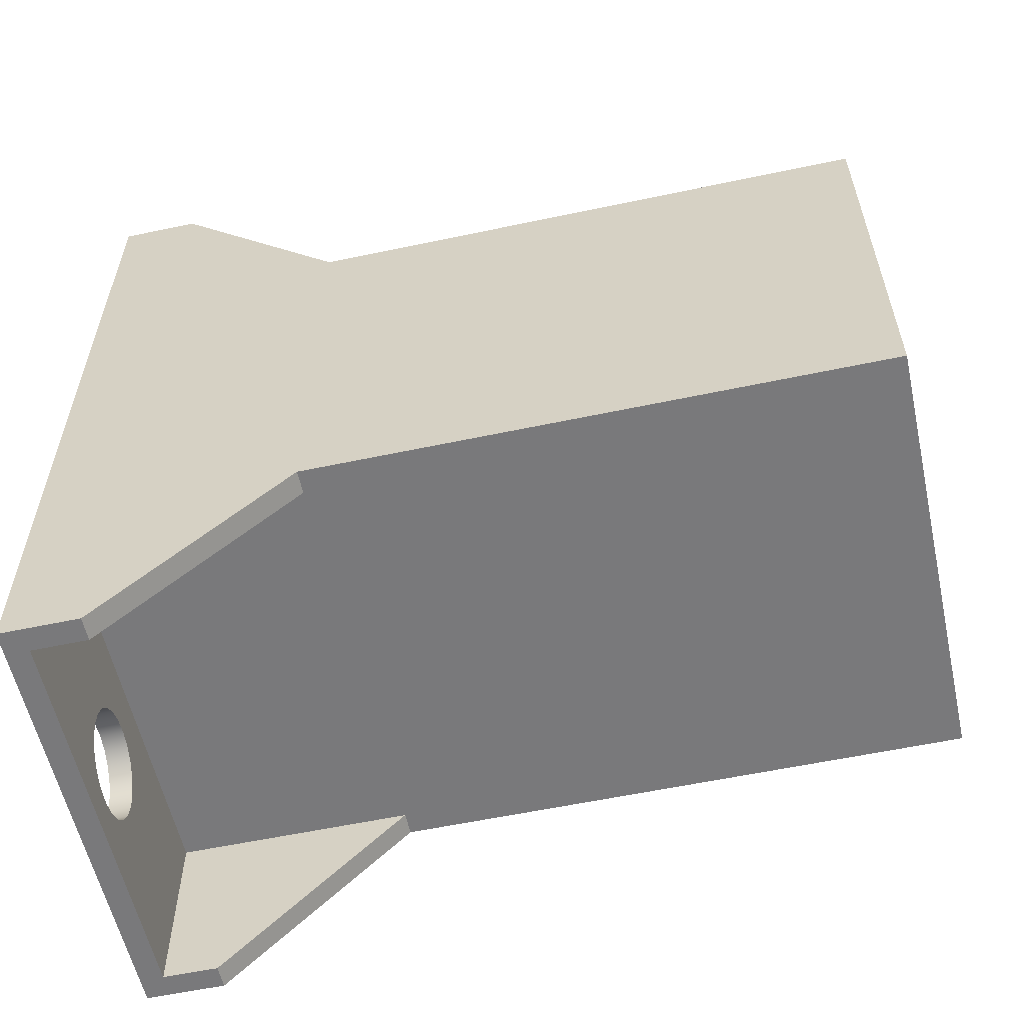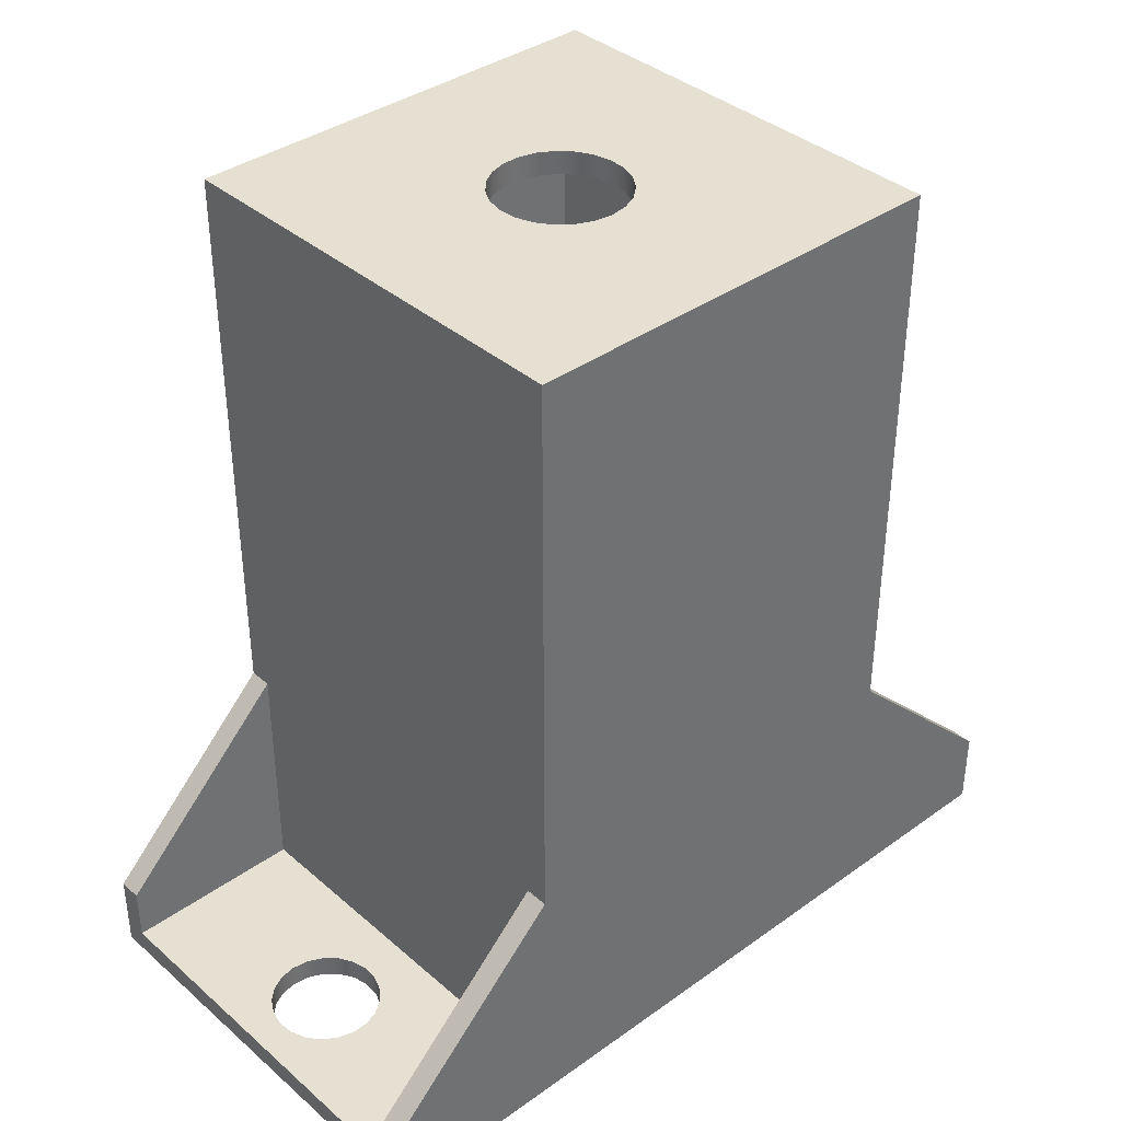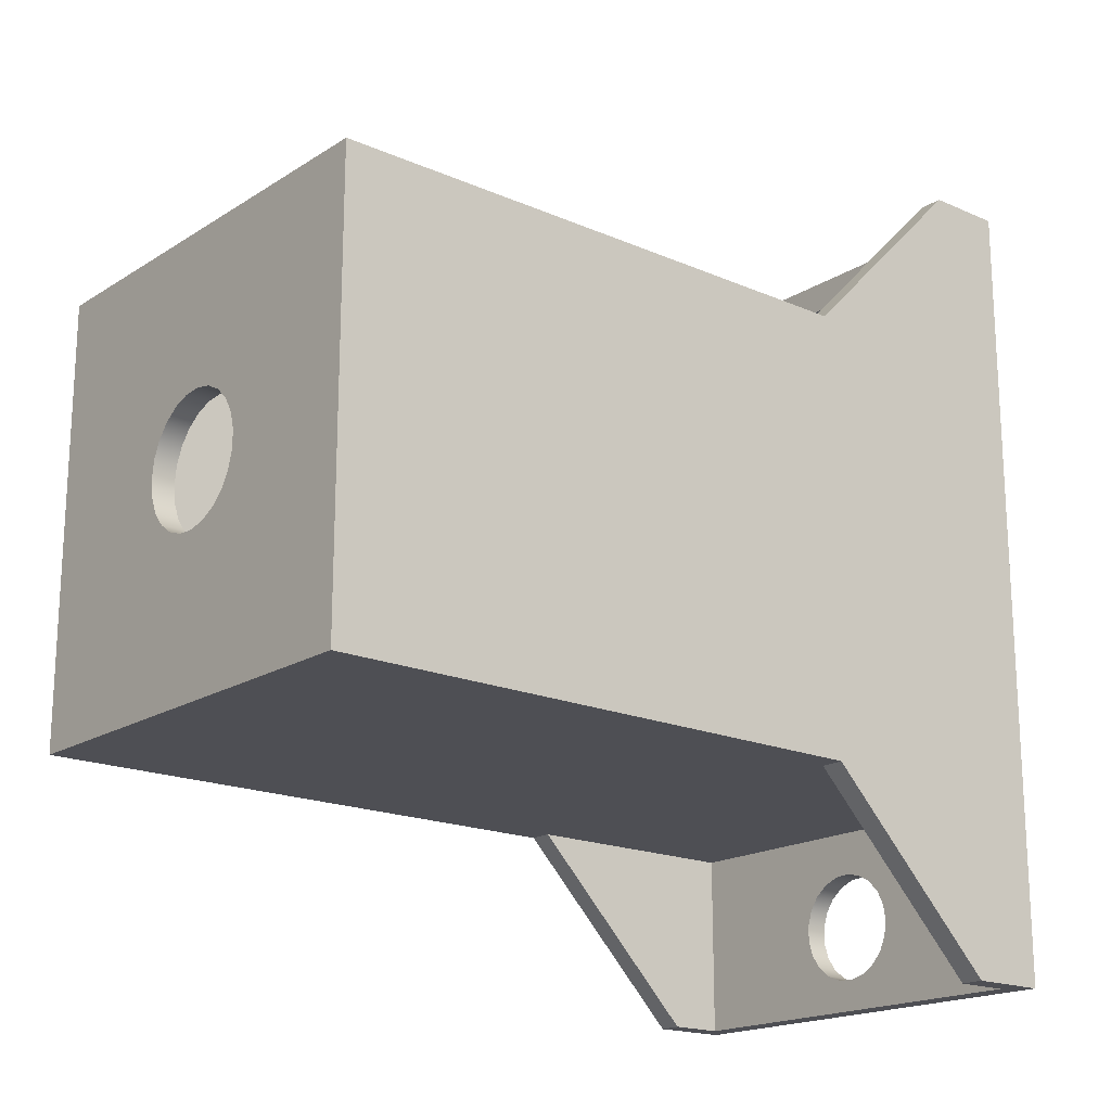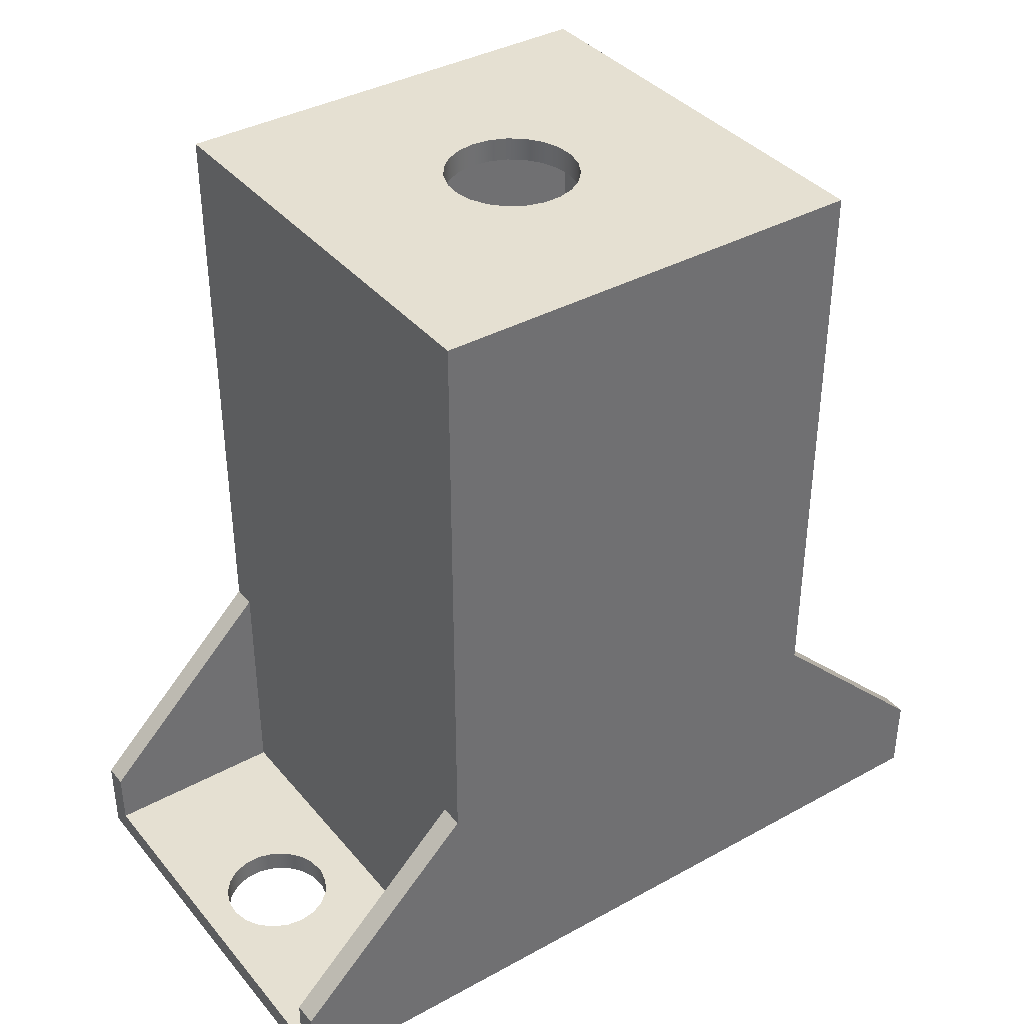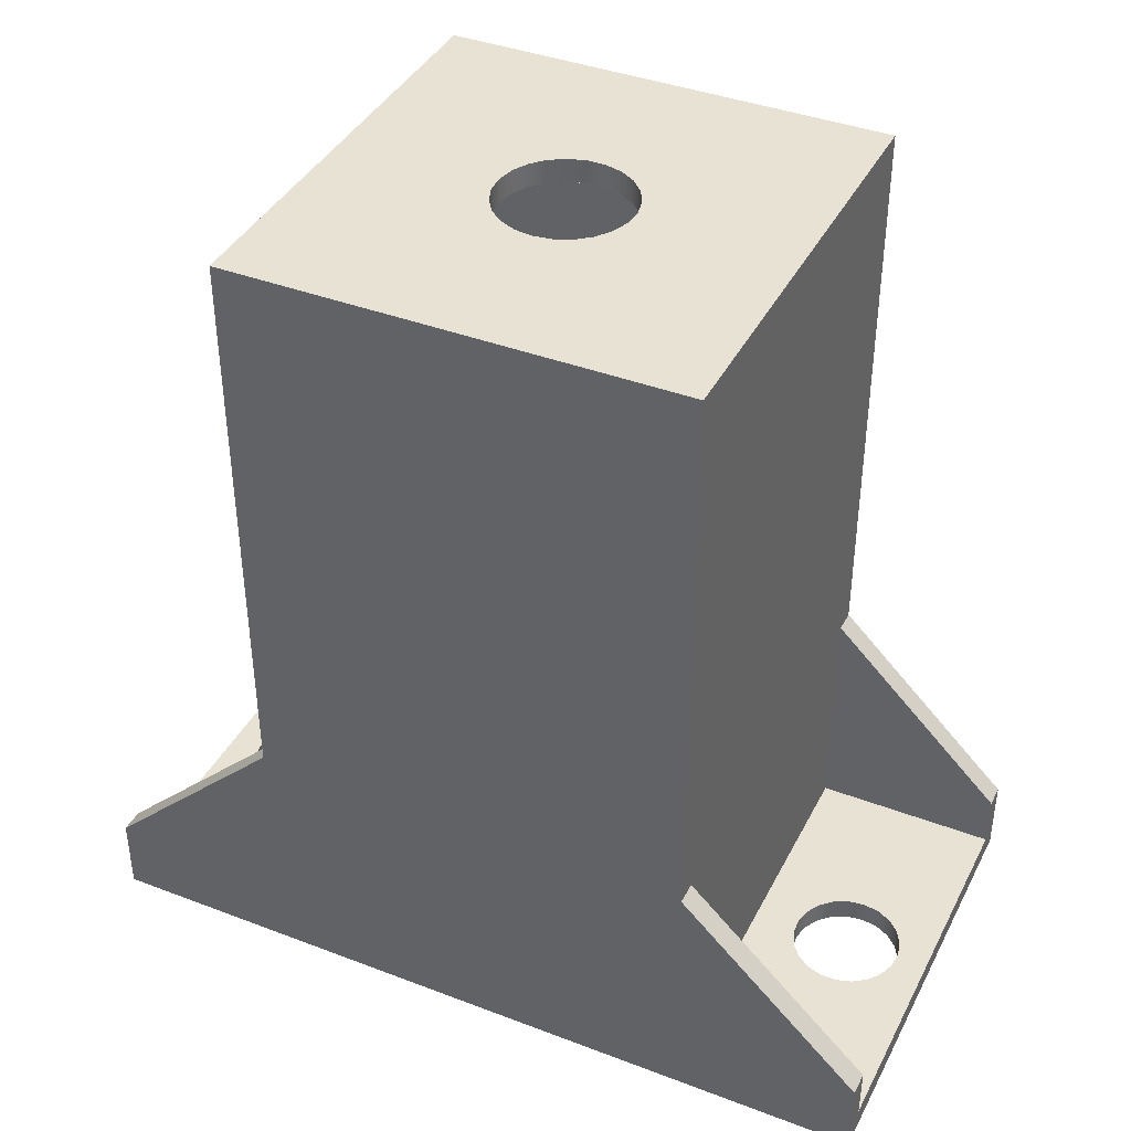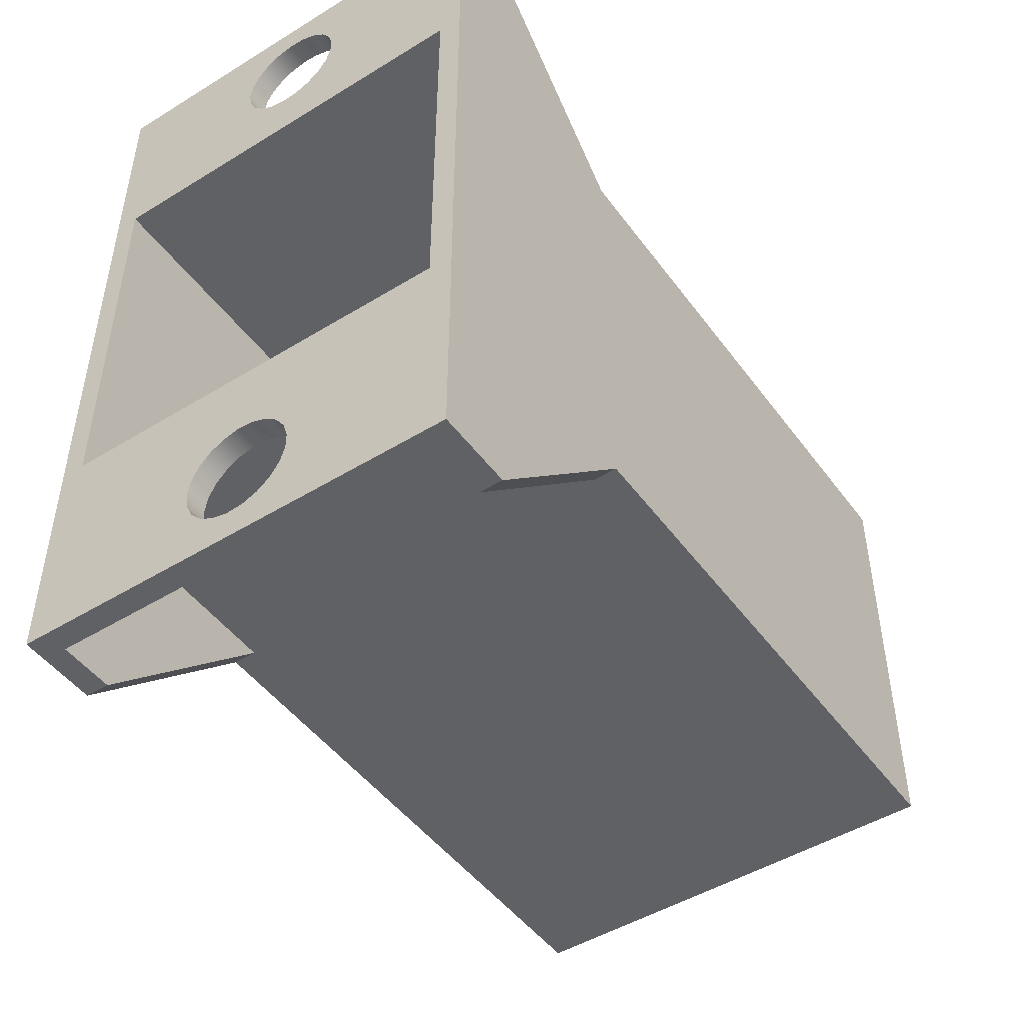
<metadata>
{"format":"obj","ext":"obj","renderer":"f3d","projection":"perspective","resolution":1024,"background":"white","views":[{"elev":-57.9,"azim":102.4,"up":"+Z"},{"elev":37.6,"azim":47.6,"up":"+Y"},{"elev":-18.4,"azim":-129.9,"up":"+Z"},{"elev":37.8,"azim":-125.0,"up":"+Y"},{"elev":39.9,"azim":115.2,"up":"+Y"},{"elev":-47.8,"azim":34.6,"up":"+Z"}]}
</metadata>
<code>
g Sólido1
v 0 0 -0.104
v 0 0 0
v 0 0.01 -0.104
v 0 0.01 0
v 0 0.033 -0.0805
v 0 0.033 -0.0235
v 0 0.106 -0.0805
v 0 0.106 -0.0235
v 0.003 0 -0.076
v 0.003 0 -0.025
v 0.003 0.003 -0.104
v 0.003 0.003 -0.0805
v 0.003 0.003 -0.0235
v 0.003 0.003 0
v 0.003 0.01 -0.104
v 0.003 0.01 0
v 0.003 0.033 -0.0805
v 0.003 0.033 -0.0235
v 0.003 0.103 -0.076
v 0.003 0.103 -0.025
v 0.02008 0.103 -0.05316
v 0.02008 0.103 -0.05084
v 0.02008 0.106 -0.05316
v 0.02008 0.106 -0.05084
v 0.0207 0.103 -0.05539
v 0.0207 0.103 -0.04861
v 0.0207 0.106 -0.05539
v 0.0207 0.106 -0.04861
v 0.0215 0 -0.093
v 0.0215 0 -0.011
v 0.0215 0.003 -0.093
v 0.0215 0.003 -0.011
v 0.02181 0 -0.09506
v 0.02181 0 -0.09094
v 0.02181 0 -0.01306
v 0.02181 0 -0.008937
v 0.02181 0.003 -0.09506
v 0.02181 0.003 -0.09094
v 0.02181 0.003 -0.01306
v 0.02181 0.003 -0.008937
v 0.02191 0.103 -0.05736
v 0.02191 0.103 -0.04664
v 0.02191 0.106 -0.05736
v 0.02191 0.106 -0.04664
v 0.02272 0 -0.09694
v 0.02272 0 -0.08906
v 0.02272 0 -0.01494
v 0.02272 0 -0.007057
v 0.02272 0.003 -0.09694
v 0.02272 0.003 -0.08906
v 0.02272 0.003 -0.01494
v 0.02272 0.003 -0.007057
v 0.0236 0.103 -0.05894
v 0.0236 0.103 -0.04506
v 0.0236 0.106 -0.05894
v 0.0236 0.106 -0.04506
v 0.02414 0 -0.09847
v 0.02414 0 -0.08753
v 0.02414 0 -0.01647
v 0.02414 0 -0.005527
v 0.02414 0.003 -0.09847
v 0.02414 0.003 -0.08753
v 0.02414 0.003 -0.01647
v 0.02414 0.003 -0.005527
v 0.02565 0.103 -0.06001
v 0.02565 0.103 -0.04399
v 0.02565 0.106 -0.06001
v 0.02565 0.106 -0.04399
v 0.02594 0 -0.09952
v 0.02594 0 -0.08648
v 0.02594 0 -0.01752
v 0.02594 0 -0.004484
v 0.02594 0.003 -0.09952
v 0.02594 0.003 -0.08648
v 0.02594 0.003 -0.01752
v 0.02594 0.003 -0.004484
v 0.02792 0.103 -0.06048
v 0.02792 0.103 -0.04352
v 0.02792 0.106 -0.06048
v 0.02792 0.106 -0.04352
v 0.02798 0 -0.09998
v 0.02798 0 -0.08602
v 0.02798 0 -0.01798
v 0.02798 0 -0.00402
v 0.02798 0.003 -0.09998
v 0.02798 0.003 -0.08602
v 0.02798 0.003 -0.01798
v 0.02798 0.003 -0.00402
v 0.03006 0 -0.09982
v 0.03006 0 -0.08618
v 0.03006 0 -0.01782
v 0.03006 0 -0.004176
v 0.03006 0.003 -0.09982
v 0.03006 0.003 -0.08618
v 0.03006 0.003 -0.01782
v 0.03006 0.003 -0.004176
v 0.03023 0.103 -0.06032
v 0.03023 0.103 -0.04368
v 0.03023 0.106 -0.06032
v 0.03023 0.106 -0.04368
v 0.032 0 -0.09906
v 0.032 0 -0.08694
v 0.032 0 -0.01706
v 0.032 0 -0.004938
v 0.032 0.003 -0.09906
v 0.032 0.003 -0.08694
v 0.032 0.003 -0.01706
v 0.032 0.003 -0.004938
v 0.03241 0.103 -0.05955
v 0.03241 0.103 -0.04445
v 0.03241 0.106 -0.05955
v 0.03241 0.106 -0.04445
v 0.03363 0 -0.09776
v 0.03363 0 -0.08824
v 0.03363 0 -0.01576
v 0.03363 0 -0.006239
v 0.03363 0.003 -0.09776
v 0.03363 0.003 -0.08824
v 0.03363 0.003 -0.01576
v 0.03363 0.003 -0.006239
v 0.0343 0.103 -0.05821
v 0.0343 0.103 -0.04579
v 0.0343 0.106 -0.05821
v 0.0343 0.106 -0.04579
v 0.03481 0 -0.09604
v 0.03481 0 -0.08996
v 0.03481 0 -0.01404
v 0.03481 0 -0.007963
v 0.03481 0.003 -0.09604
v 0.03481 0.003 -0.08996
v 0.03481 0.003 -0.01404
v 0.03481 0.003 -0.007963
v 0.03542 0 -0.09404
v 0.03542 0 -0.09196
v 0.03542 0 -0.01204
v 0.03542 0 -0.009957
v 0.03542 0.003 -0.09404
v 0.03542 0.003 -0.09196
v 0.03542 0.003 -0.01204
v 0.03542 0.003 -0.009957
v 0.03576 0.103 -0.05642
v 0.03576 0.103 -0.04758
v 0.03576 0.106 -0.05642
v 0.03576 0.106 -0.04758
v 0.03669 0.103 -0.05429
v 0.03669 0.103 -0.04971
v 0.03669 0.106 -0.05429
v 0.03669 0.106 -0.04971
v 0.037 0.103 -0.052
v 0.037 0.106 -0.052
v 0.054 0 -0.076
v 0.054 0 -0.025
v 0.054 0.003 -0.104
v 0.054 0.003 -0.0805
v 0.054 0.003 -0.0235
v 0.054 0.003 0
v 0.054 0.01 -0.104
v 0.054 0.01 0
v 0.054 0.033 -0.0805
v 0.054 0.033 -0.0235
v 0.054 0.103 -0.076
v 0.054 0.103 -0.025
v 0.057 0 -0.104
v 0.057 0 0
v 0.057 0.01 -0.104
v 0.057 0.01 0
v 0.057 0.033 -0.0805
v 0.057 0.033 -0.0235
v 0.057 0.106 -0.0805
v 0.057 0.106 -0.0235
f 10 9 20
f 20 9 19
f 9 151 19
f 19 151 161
f 151 152 161
f 161 152 162
f 152 10 162
f 162 10 20
f 145 161 149
f 149 161 162
f 149 162 146
f 146 162 142
f 142 162 122
f 122 162 110
f 110 162 98
f 98 162 78
f 78 162 20
f 78 20 66
f 66 20 54
f 54 20 42
f 42 20 26
f 26 20 22
f 22 20 19
f 22 19 21
f 21 19 25
f 25 19 41
f 41 19 53
f 53 19 65
f 65 19 77
f 77 19 161
f 77 161 97
f 97 161 109
f 109 161 121
f 121 161 141
f 141 161 145
f 146 150 149
f 149 150 147
f 149 147 145
f 145 147 143
f 145 143 141
f 141 143 123
f 141 123 121
f 121 123 111
f 121 111 109
f 109 111 99
f 109 99 97
f 97 99 79
f 97 79 77
f 77 79 67
f 77 67 65
f 65 67 55
f 65 55 53
f 53 55 43
f 53 43 41
f 41 43 27
f 41 27 25
f 25 27 23
f 25 23 21
f 21 23 24
f 21 24 22
f 22 24 28
f 22 28 26
f 26 28 44
f 26 44 42
f 42 44 56
f 42 56 54
f 54 56 68
f 54 68 66
f 66 68 80
f 66 80 78
f 78 80 100
f 78 100 98
f 98 100 112
f 98 112 110
f 110 112 124
f 110 124 122
f 122 124 144
f 122 144 142
f 142 144 148
f 142 148 146
f 146 148 150
f 8 7 6
f 6 7 5
f 6 5 2
f 2 5 1
f 1 5 3
f 2 4 6
f 17 12 15
f 15 12 11
f 154 86 12
f 12 86 74
f 12 74 62
f 153 138 154
f 154 138 130
f 154 130 118
f 11 85 153
f 153 85 93
f 153 93 105
f 12 31 11
f 11 31 37
f 11 37 49
f 49 61 11
f 11 61 73
f 11 73 85
f 105 117 153
f 153 117 129
f 153 129 137
f 137 138 153
f 118 106 154
f 154 106 94
f 154 94 86
f 62 50 12
f 12 50 38
f 12 38 31
f 159 157 154
f 154 157 153
f 6 18 8
f 8 18 160
f 8 160 170
f 170 160 168
f 18 13 160
f 160 13 155
f 148 170 150
f 150 170 169
f 150 169 147
f 147 169 143
f 143 169 123
f 123 169 111
f 111 169 99
f 99 169 79
f 79 169 7
f 79 7 67
f 67 7 55
f 55 7 43
f 43 7 27
f 27 7 23
f 23 7 8
f 23 8 24
f 24 8 28
f 28 8 44
f 44 8 56
f 56 8 68
f 68 8 80
f 80 8 170
f 80 170 100
f 100 170 112
f 112 170 124
f 124 170 144
f 144 170 148
f 5 7 17
f 17 7 159
f 17 159 154
f 7 169 159
f 159 169 167
f 154 12 17
f 3 5 15
f 15 5 17
f 6 4 18
f 18 4 16
f 18 16 13
f 13 16 14
f 153 1 11
f 11 1 3
f 11 3 15
f 157 165 153
f 153 165 163
f 153 163 1
f 13 87 155
f 155 87 95
f 155 95 107
f 14 32 13
f 13 32 39
f 13 39 51
f 156 88 14
f 14 88 76
f 14 76 64
f 155 139 156
f 156 139 140
f 156 140 132
f 51 63 13
f 13 63 75
f 13 75 87
f 107 119 155
f 155 119 131
f 155 131 139
f 132 120 156
f 156 120 108
f 156 108 96
f 96 88 156
f 64 52 14
f 14 52 40
f 14 40 32
f 167 165 159
f 159 165 157
f 166 168 158
f 158 168 160
f 160 155 158
f 158 155 156
f 38 34 31
f 31 34 29
f 31 29 37
f 37 29 33
f 37 33 49
f 49 33 45
f 49 45 61
f 61 45 57
f 61 57 73
f 73 57 69
f 73 69 85
f 85 69 81
f 85 81 93
f 93 81 89
f 93 89 105
f 105 89 101
f 105 101 117
f 117 101 113
f 117 113 129
f 129 113 125
f 129 125 137
f 137 125 133
f 137 133 138
f 138 133 134
f 138 134 130
f 130 134 126
f 130 126 118
f 118 126 114
f 118 114 106
f 106 114 102
f 106 102 94
f 94 102 90
f 94 90 86
f 86 90 82
f 86 82 74
f 74 82 70
f 74 70 62
f 62 70 58
f 62 58 50
f 50 58 46
f 50 46 38
f 38 46 34
f 40 36 32
f 32 36 30
f 32 30 39
f 39 30 35
f 39 35 51
f 51 35 47
f 51 47 63
f 63 47 59
f 63 59 75
f 75 59 71
f 75 71 87
f 87 71 83
f 87 83 95
f 95 83 91
f 95 91 107
f 107 91 103
f 107 103 119
f 119 103 115
f 119 115 131
f 131 115 127
f 131 127 139
f 139 127 135
f 139 135 140
f 140 135 136
f 140 136 132
f 132 136 128
f 132 128 120
f 120 128 116
f 120 116 108
f 108 116 104
f 108 104 96
f 96 104 92
f 96 92 88
f 88 92 84
f 88 84 76
f 76 84 72
f 76 72 64
f 64 72 60
f 64 60 52
f 52 60 48
f 52 48 40
f 40 48 36
f 166 164 168
f 168 164 163
f 168 163 167
f 167 163 165
f 169 170 167
f 167 170 168
f 4 2 14
f 14 2 164
f 14 164 156
f 156 164 166
f 156 166 158
f 14 16 4
f 10 2 9
f 9 2 1
f 9 1 29
f 29 1 33
f 33 1 45
f 45 1 57
f 57 1 69
f 69 1 81
f 81 1 163
f 81 163 89
f 89 163 101
f 101 163 113
f 113 163 125
f 125 163 133
f 133 163 151
f 133 151 134
f 134 151 126
f 126 151 114
f 114 151 102
f 102 151 90
f 90 151 82
f 82 151 9
f 82 9 70
f 70 9 58
f 58 9 46
f 46 9 34
f 34 9 29
f 152 83 10
f 10 83 71
f 10 71 59
f 151 164 152
f 152 164 136
f 152 136 135
f 163 164 151
f 2 84 164
f 164 84 92
f 164 92 104
f 36 2 30
f 30 2 10
f 30 10 35
f 35 10 47
f 47 10 59
f 36 48 2
f 2 48 60
f 2 60 72
f 72 84 2
f 104 116 164
f 164 116 128
f 164 128 136
f 135 127 152
f 152 127 115
f 152 115 103
f 103 91 152
f 152 91 83

</code>
